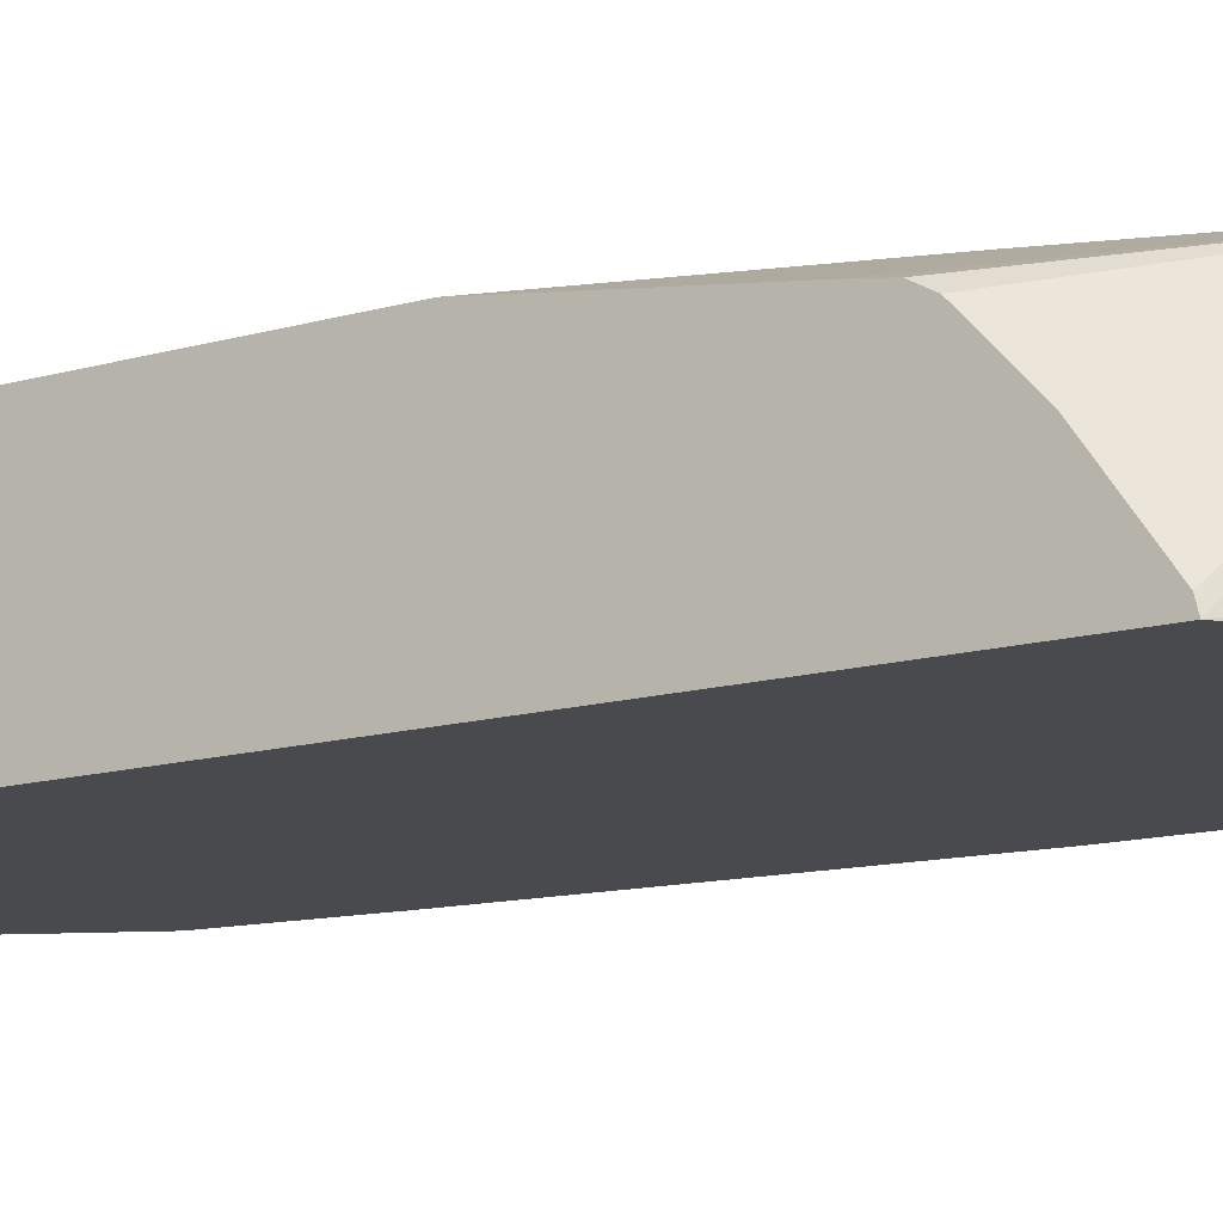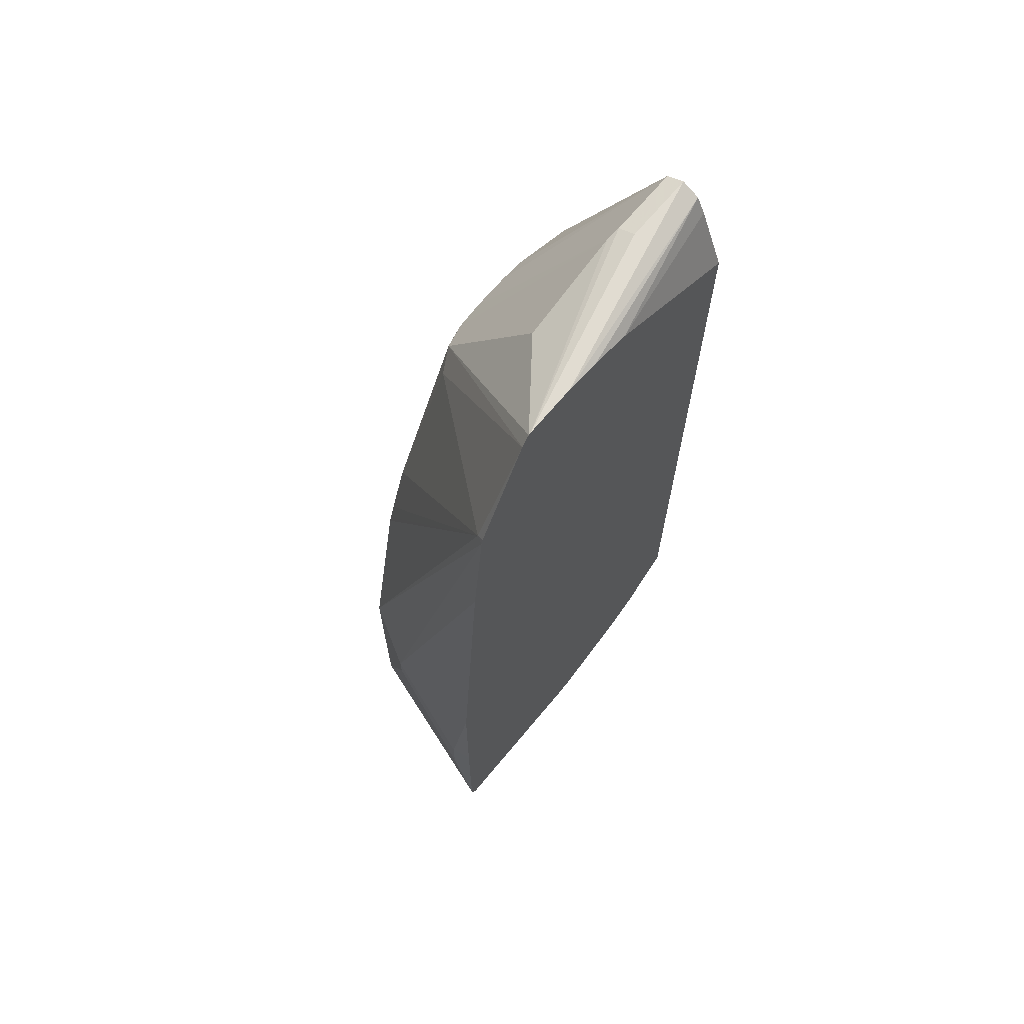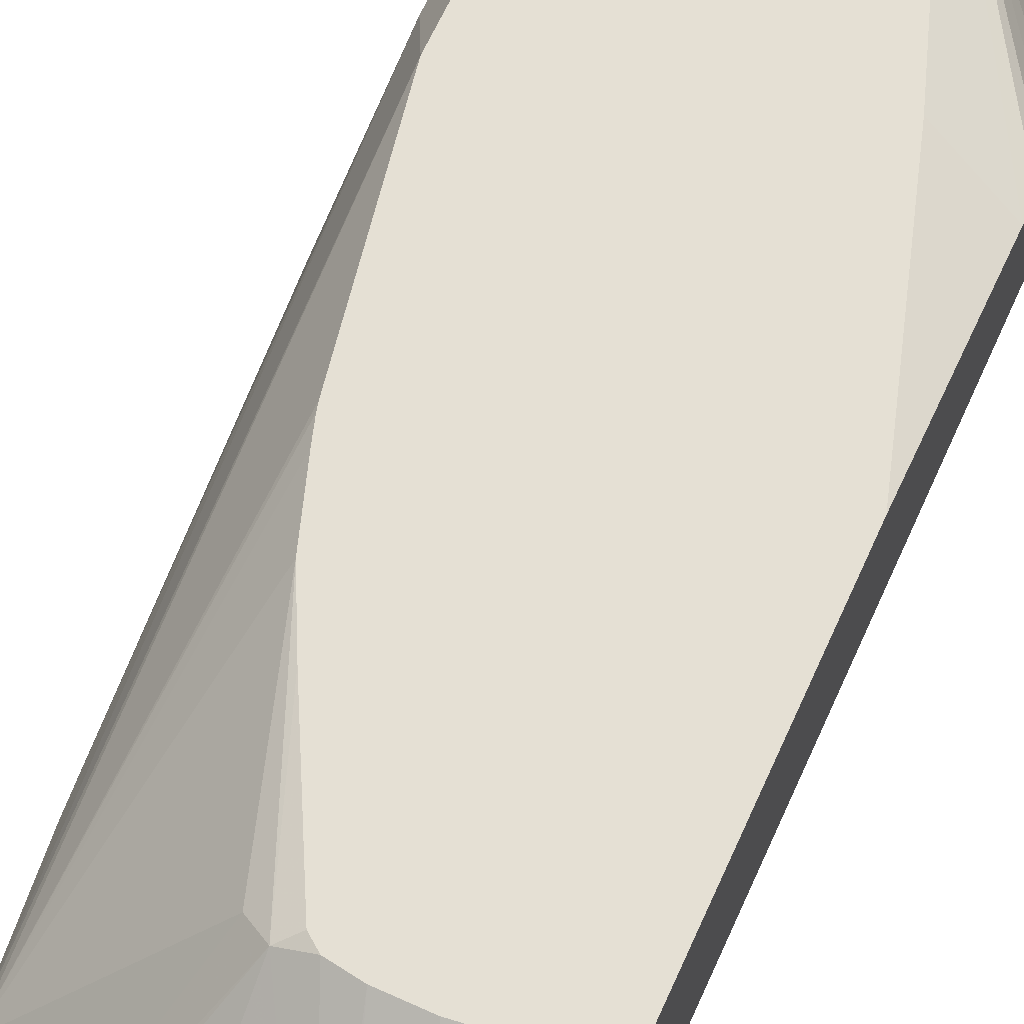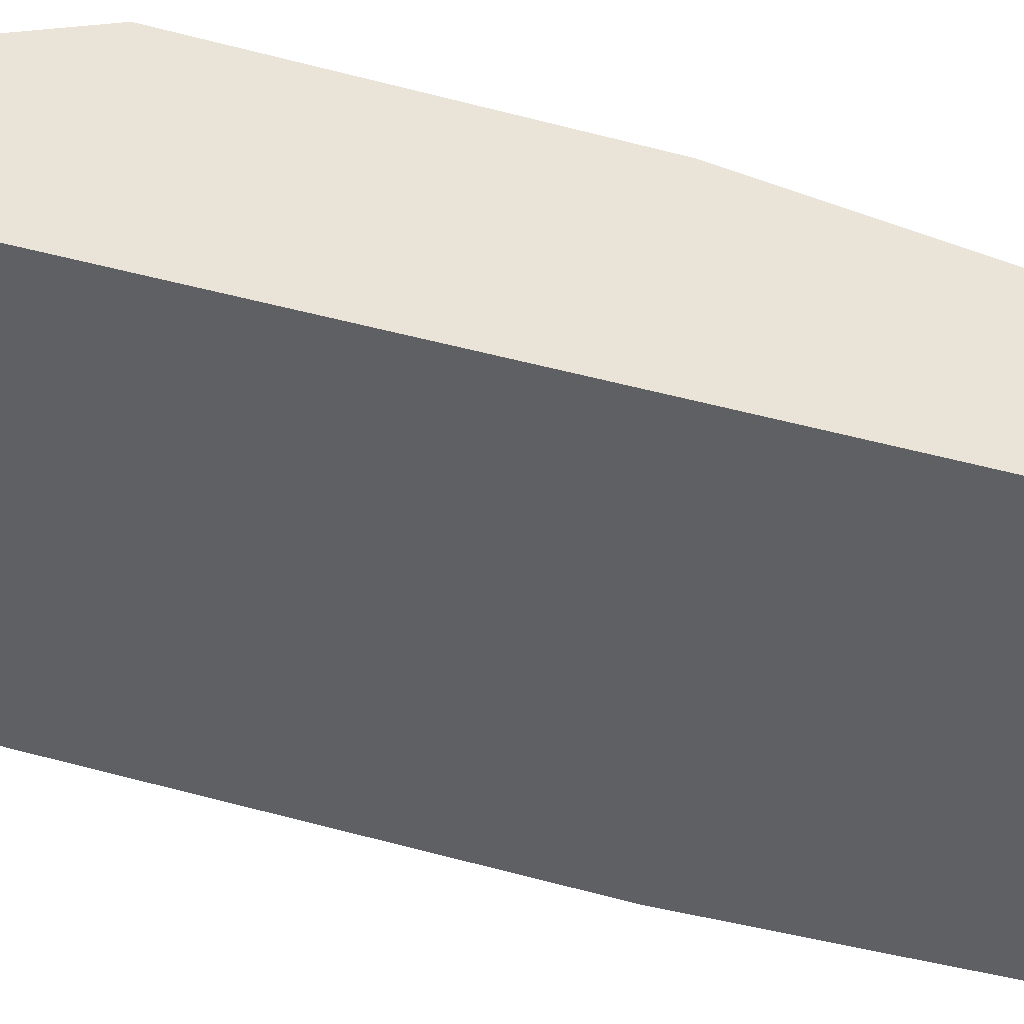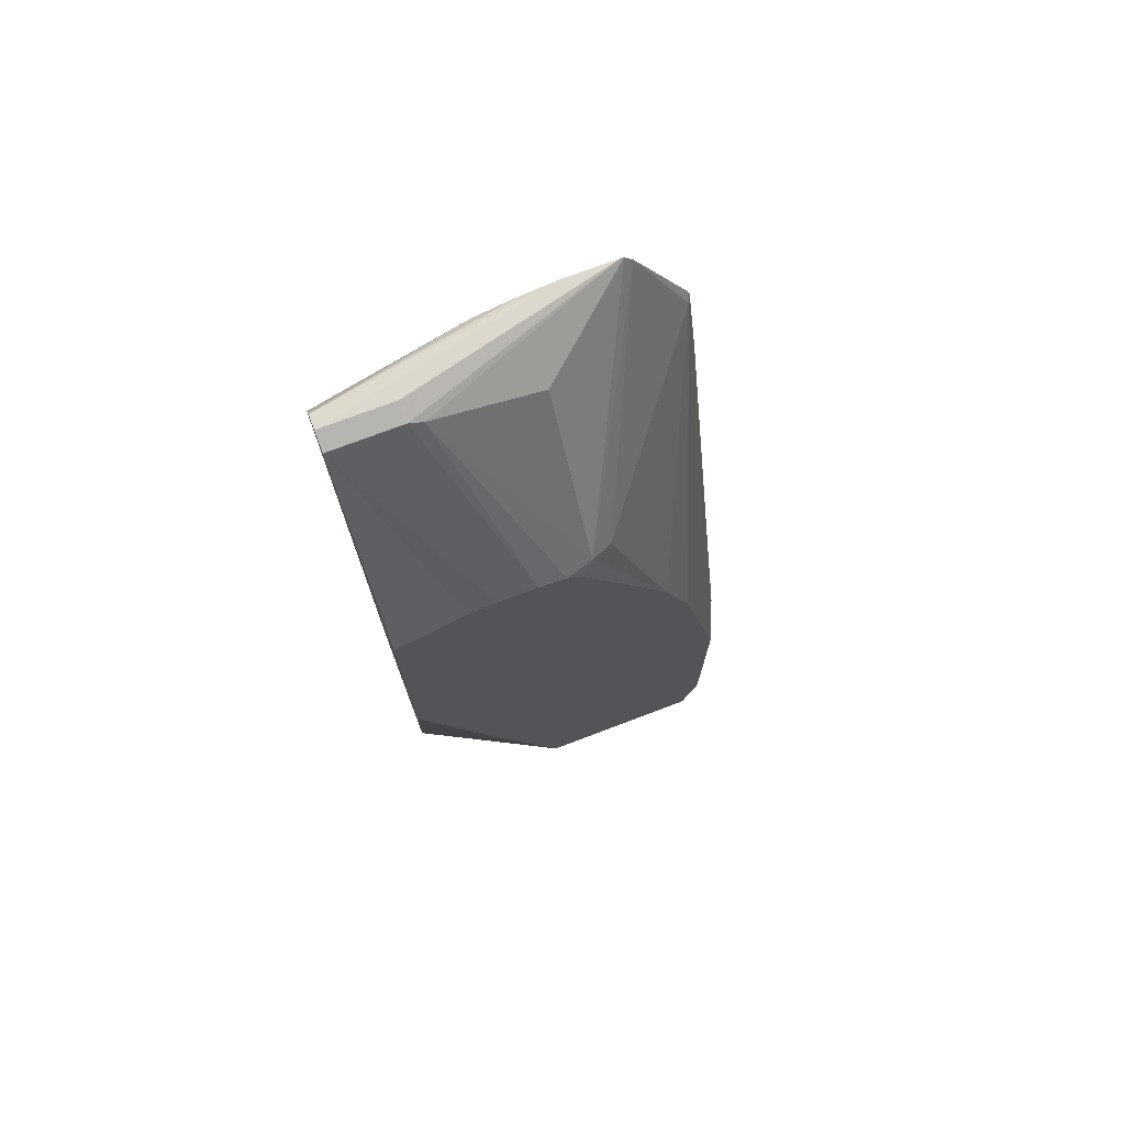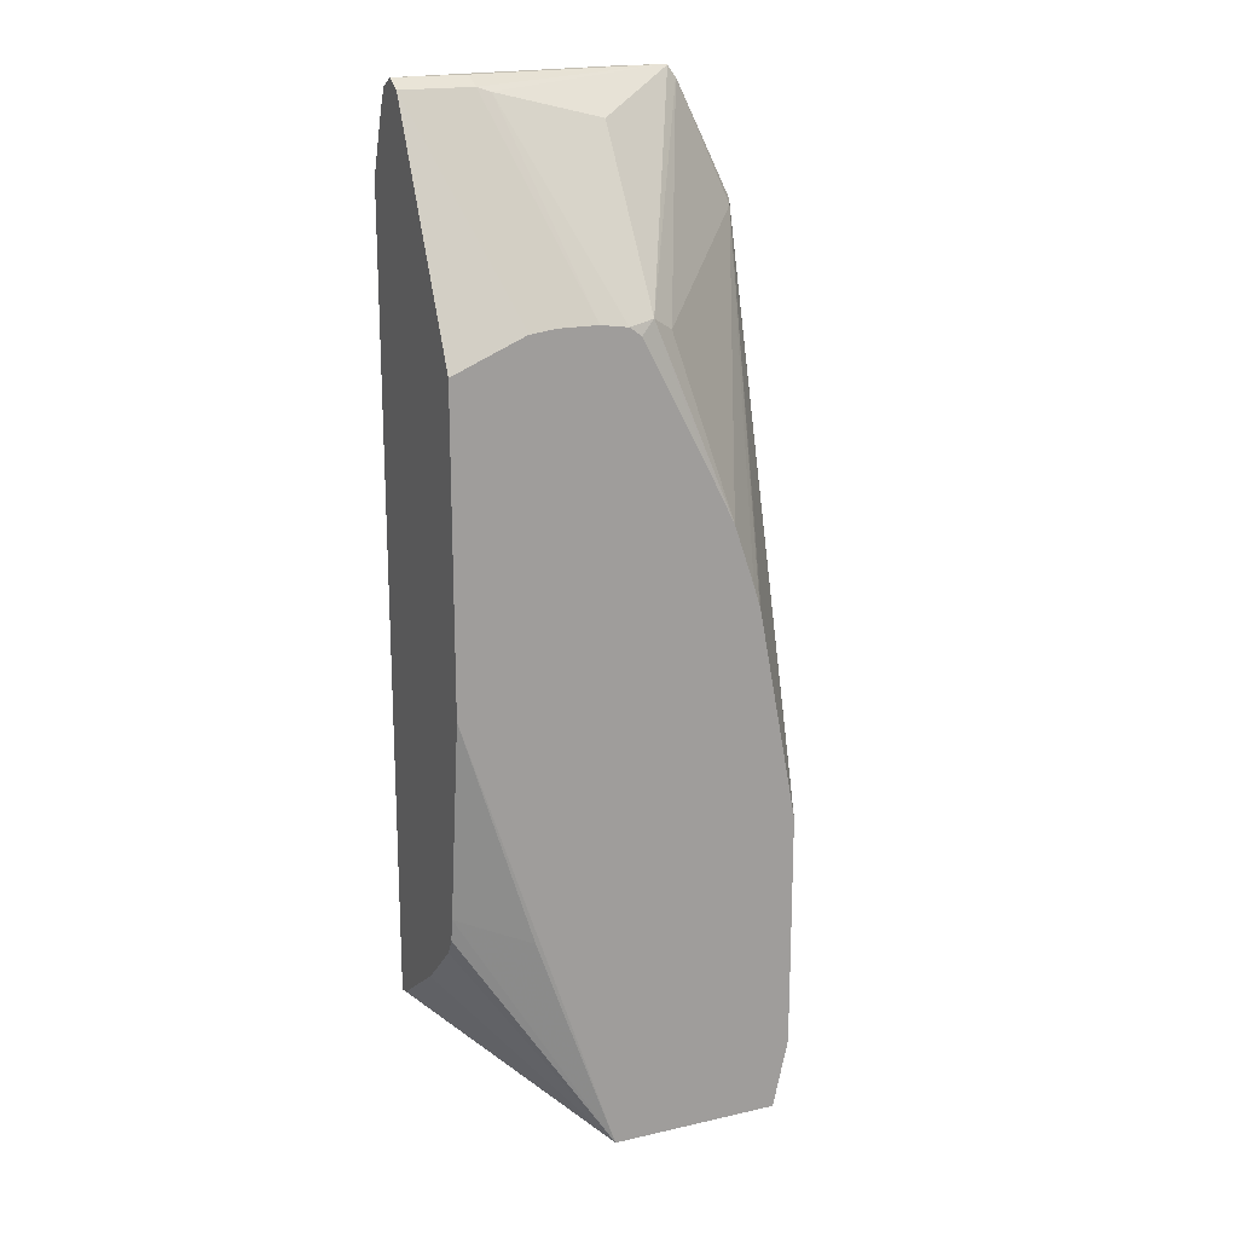
<metadata>
{"format":"obj","ext":"obj","renderer":"f3d","projection":"perspective","resolution":1024,"background":"white","views":[{"elev":-13.3,"azim":123.5,"up":"+Y"},{"elev":68.2,"azim":-50.2,"up":"+Z"},{"elev":65.6,"azim":24.4,"up":"+Y"},{"elev":-43.9,"azim":72.5,"up":"+Y"},{"elev":74.3,"azim":159.2,"up":"+Z"},{"elev":18.6,"azim":156.5,"up":"+Z"}]}
</metadata>
<code>
v -0.2418 -0.01945 -0.182
v -0.2414 -0.01945 -0.0604
v -0.2418 6.71e-06 -0.2014
v -0.2418 -0.01945 -0.2418
v -0.2217 0.0806 -0.1411
v -0.2314 -0.01945 0.08056
v -0.2418 6.71e-06 -0.2418
v -0.2414 -0.01945 -0.3231
v -0.2015 0.1212 -0.1011
v -0.2217 0.0806 -0.1612
v -0.2213 -0.01945 0.2216
v -0.2112 -0.01945 0.3224
v -0.2015 0.1209 -0.2821
v -0.2368 -0.01007 -0.3325
v -0.2371 -0.01945 -0.3348
v -0.2015 0.1212 -0.2418
v -0.2082 -0.01342 0.3224
v -0.1711 0.1212 0.06038
v -0.2099 -0.01945 0.3275
v -0.2013 0.1212 -0.2824
v -0.1965 0.1108 -0.3325
v -0.2149 0.05264 -0.3348
v -0.2351 -0.007802 -0.3348
v -0.2362 -0.01218 -0.3348
v -0.2362 -0.01233 -0.3348
v -0.09949 -0.01945 -0.3348
v -0.1878 -0.01945 0.3724
v -0.1676 -0.01945 0.4126
v -0.1075 0.1075 0.262
v -0.1496 0.1212 0.1263
v -0.1651 0.1212 0.08056
v -0.1698 0.1212 0.06587
v -0.1897 0.1212 -0.3348
v -0.1948 0.1131 -0.3348
v -0.06046 0.1209 -0.3348
v -0.08535 -0.01945 -0.3324
v -0.1612 -0.01945 0.4213
v -0.09071 0.1159 0.272
v -0.1294 0.1212 0.1666
v -0.06046 0.1212 -0.3348
v 0.01007 -0.01945 -0.2922
v -0.01548 -0.01945 -0.3069
v -0.1591 -0.01945 0.4218
v -0.01009 0.03528 0.4131
v -0.09071 0.03528 0.3929
v -0.07068 0.1212 0.2687
v -0.07975 0.1212 0.262
v 0.05417 0.04847 -0.2097
v 0.05417 -0.01083 -0.2511
v 0.05417 -0.01339 -0.2517
v 0.05417 -0.01945 -0.2532
v 0.01007 -0.01007 -0.2922
v 0.05417 0.1212 0.01357
v -1.126e-05 0.1209 -0.1612
v 0.05417 0.1007 -0.1411
v 0.05417 0.09796 -0.1584
v 0.05417 0.09068 -0.1712
v 0.05417 0.06976 -0.1906
v -1.126e-05 0.02015 0.4232
v -1.126e-05 0.0336 0.4164
v -0.1188 -0.01945 0.4218
v -0.04991 0.1212 0.2718
v 0.05417 -0.01945 0.3546
v 0.05417 0.1212 0.2462
v 0.05417 0.02015 0.4232
v 0.05417 0.0336 0.4164
v -0.09094 -0.01945 0.4179
v 0.05417 0.006727 0.4164
v -0.02018 0.1212 0.2718
v 0.05417 6.71e-06 0.403
v -0.05967 -0.01945 0.4101
v 0.0003075 0.1212 0.2691
v -0.0009965 0.1212 0.2695
f 35 52 41
f 37 44 45
f 37 45 38
f 38 45 44
f 37 43 44
f 38 44 46
f 40 49 50
f 38 47 39
f 40 48 49
f 40 50 51
f 40 51 52
f 40 53 54
f 35 40 52
f 40 54 55
f 38 46 47
f 35 42 36
f 17 31 32
f 30 38 39
f 40 55 56
f 17 19 27
f 17 27 28
f 17 28 29
f 17 29 30
f 17 30 31
f 35 41 42
f 17 32 18
f 20 34 21
f 21 34 22
f 26 35 36
f 68 71 70
f 28 38 29
f 29 38 30
f 20 33 34
f 40 56 57
f 59 65 66
f 40 58 48
f 48 51 50
f 48 50 49
f 53 55 54
f 59 66 60
f 60 66 69
f 60 69 62
f 48 63 51
f 61 67 68
f 63 70 71
f 64 72 66
f 66 72 73
f 66 73 69
f 67 71 68
f 15 35 26
f 61 68 65
f 40 57 58
f 48 70 63
f 48 65 68
f 41 52 51
f 43 59 60
f 43 60 44
f 43 61 65
f 43 65 59
f 44 60 62
f 48 68 70
f 44 62 46
f 48 57 56
f 48 56 55
f 48 55 53
f 48 53 64
f 48 64 66
f 48 66 65
f 48 58 57
f 15 40 35
f 28 37 38
f 15 34 33
f 1 27 19
f 1 19 12
f 1 12 11
f 1 11 6
f 1 6 2
f 2 5 3
f 1 28 27
f 2 6 5
f 3 10 7
f 4 7 8
f 5 9 16
f 5 16 10
f 5 6 11
f 5 11 12
f 3 5 10
f 5 12 9
f 1 37 28
f 1 61 43
f 15 33 40
f 1 2 3
f 1 3 7
f 1 7 4
f 1 4 8
f 1 8 15
f 1 43 37
f 1 15 26
f 1 36 42
f 1 41 51
f 1 51 63
f 1 63 71
f 1 71 67
f 1 67 61
f 1 26 36
f 7 13 8
f 1 42 41
f 8 14 15
f 10 16 13
f 12 19 17
f 13 16 20
f 13 20 21
f 13 21 14
f 14 21 22
f 9 20 16
f 14 22 23
f 14 25 15
f 15 25 24
f 15 24 23
f 15 23 22
f 15 22 34
f 7 10 13
f 14 23 24
f 9 33 20
f 14 24 25
f 9 53 40
f 8 13 14
f 9 40 33
f 9 12 17
f 9 17 18
f 9 18 32
f 9 31 30
f 9 30 39
f 9 39 47
f 9 32 31
f 9 64 53
f 9 46 62
f 9 62 69
f 9 69 73
f 9 73 72
f 9 47 46
f 9 72 64

</code>
